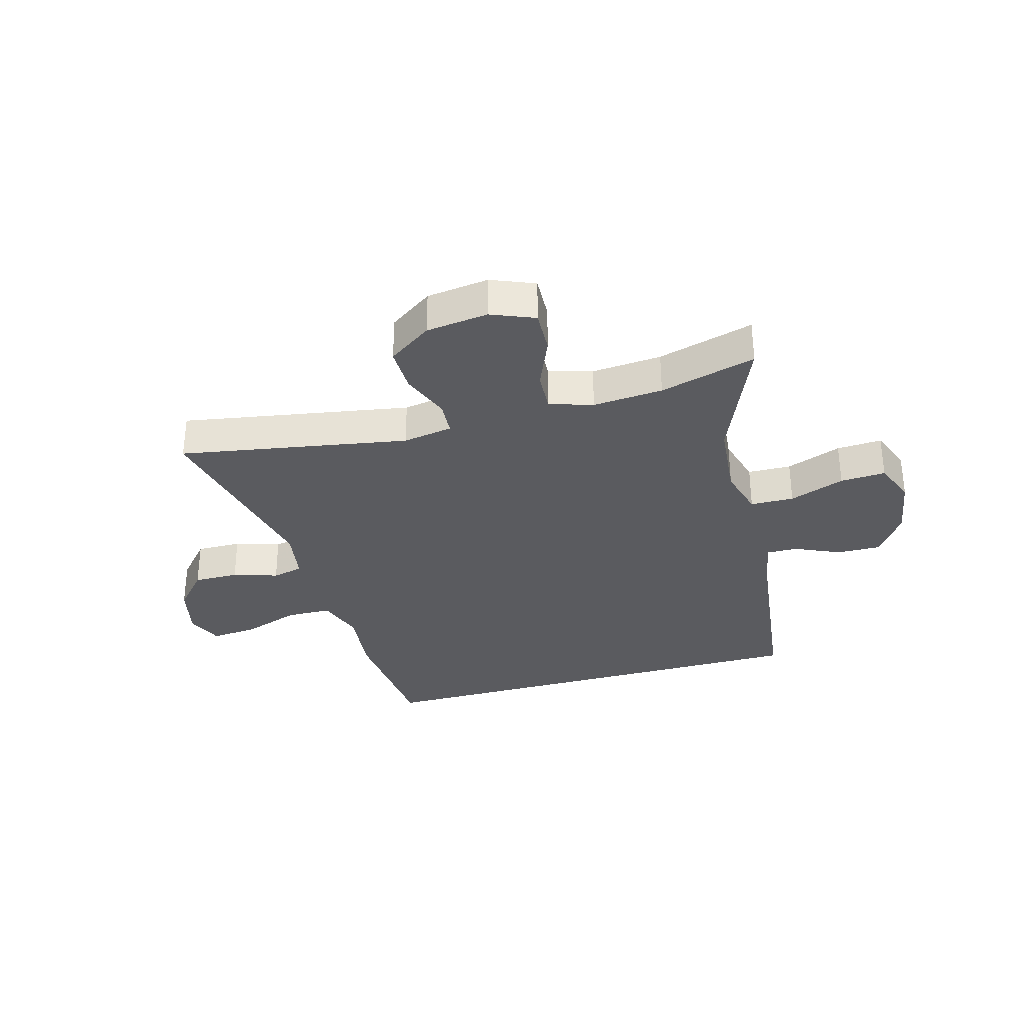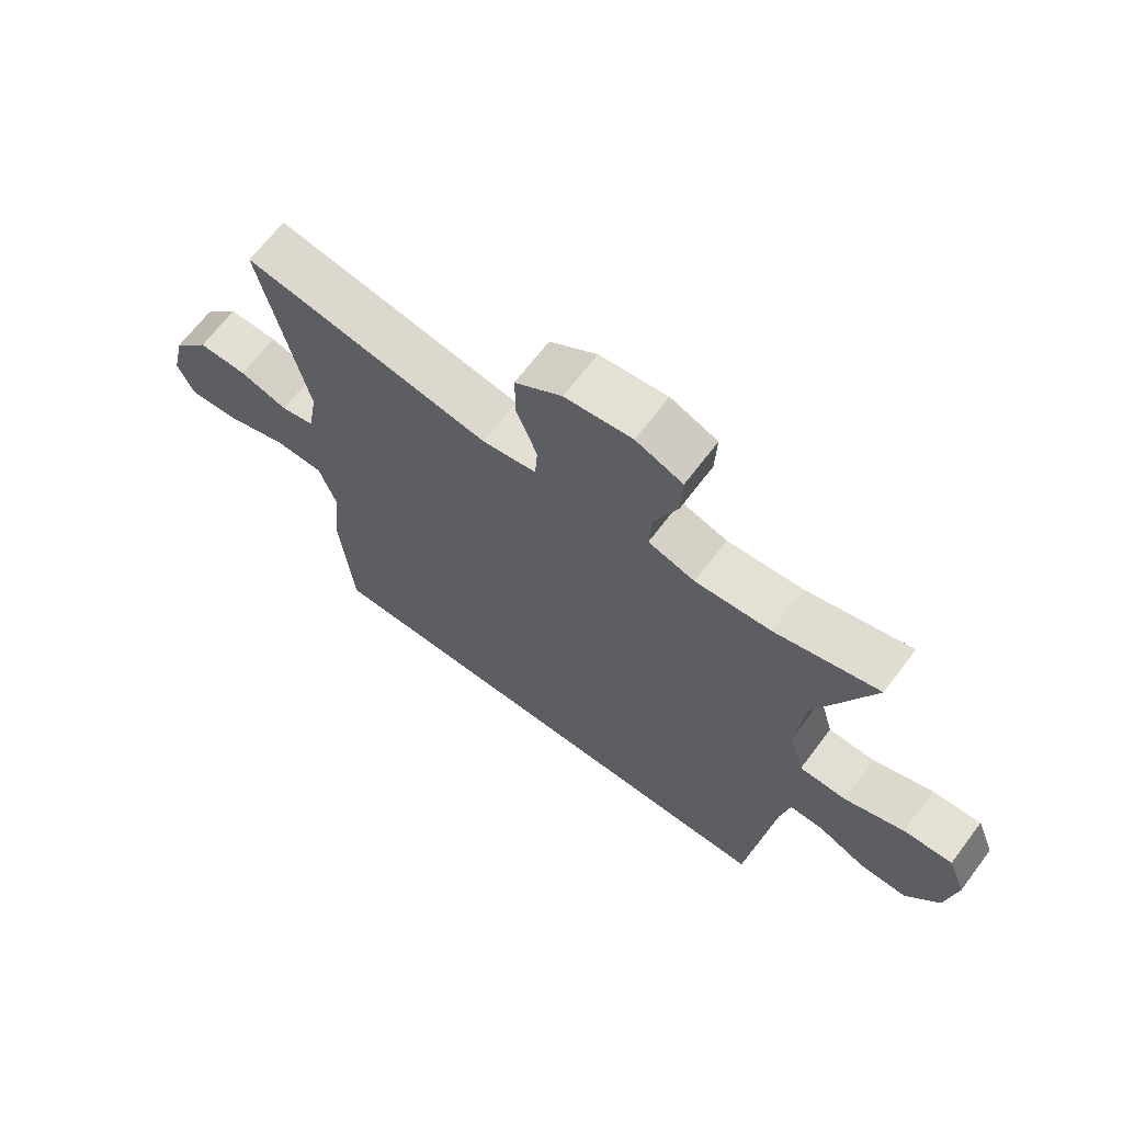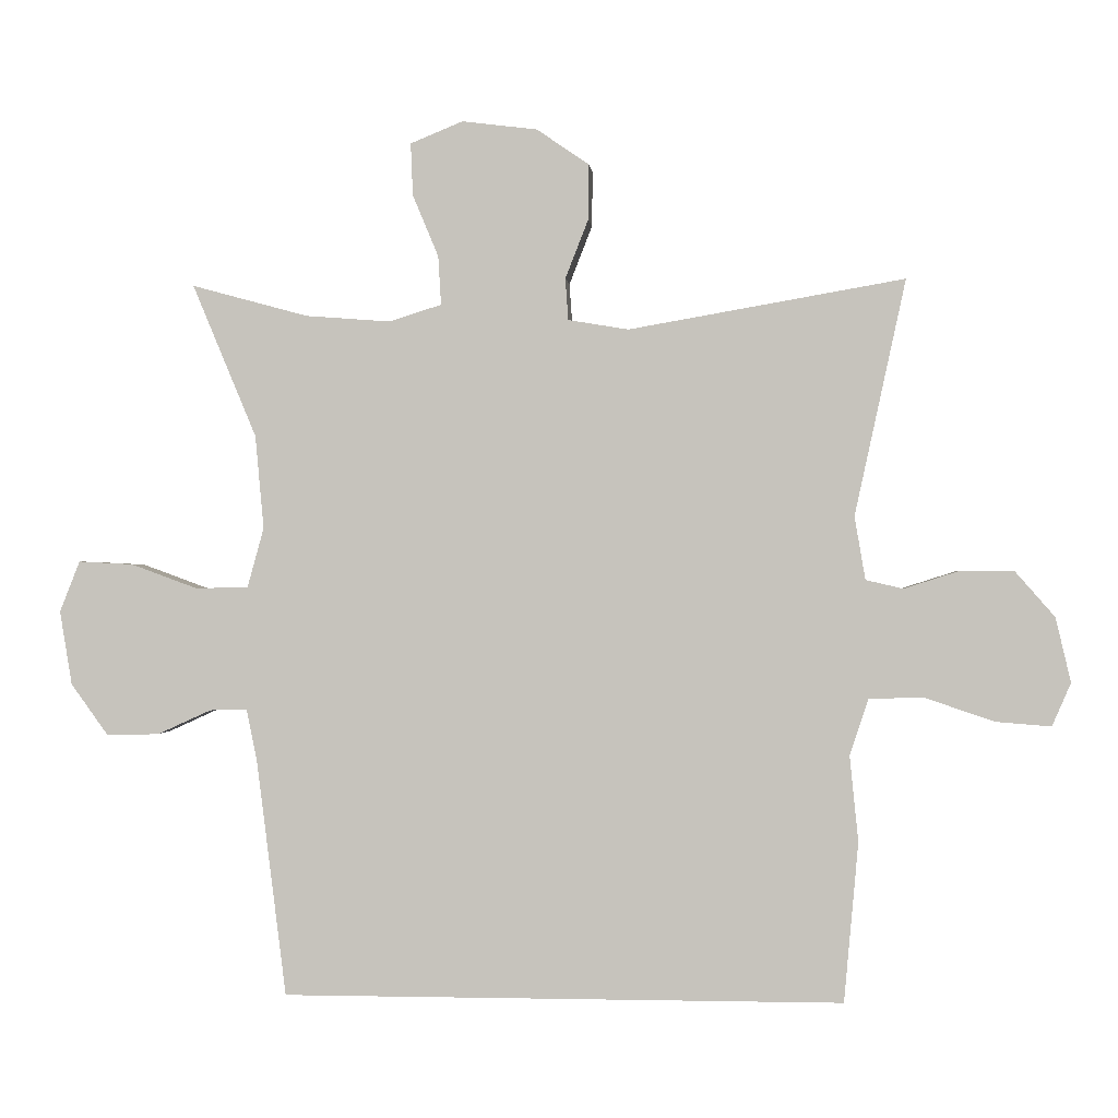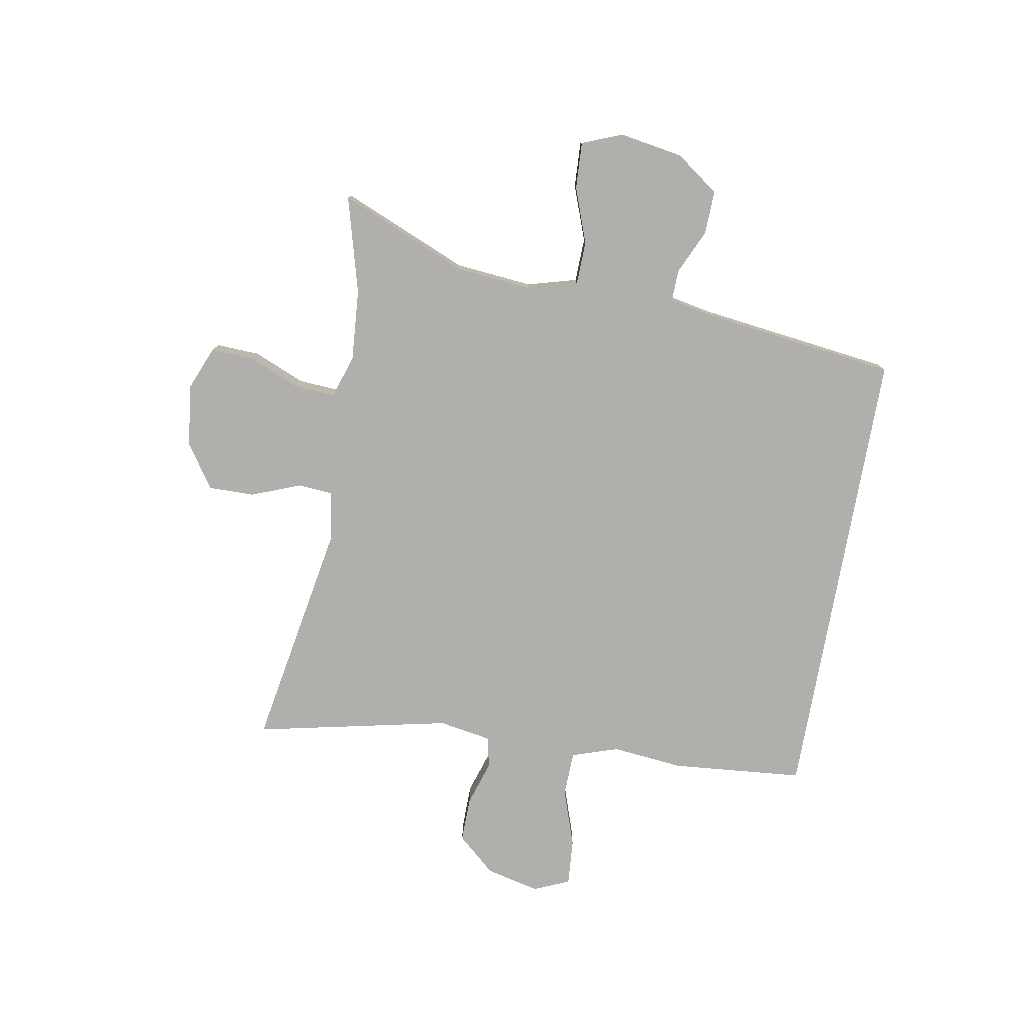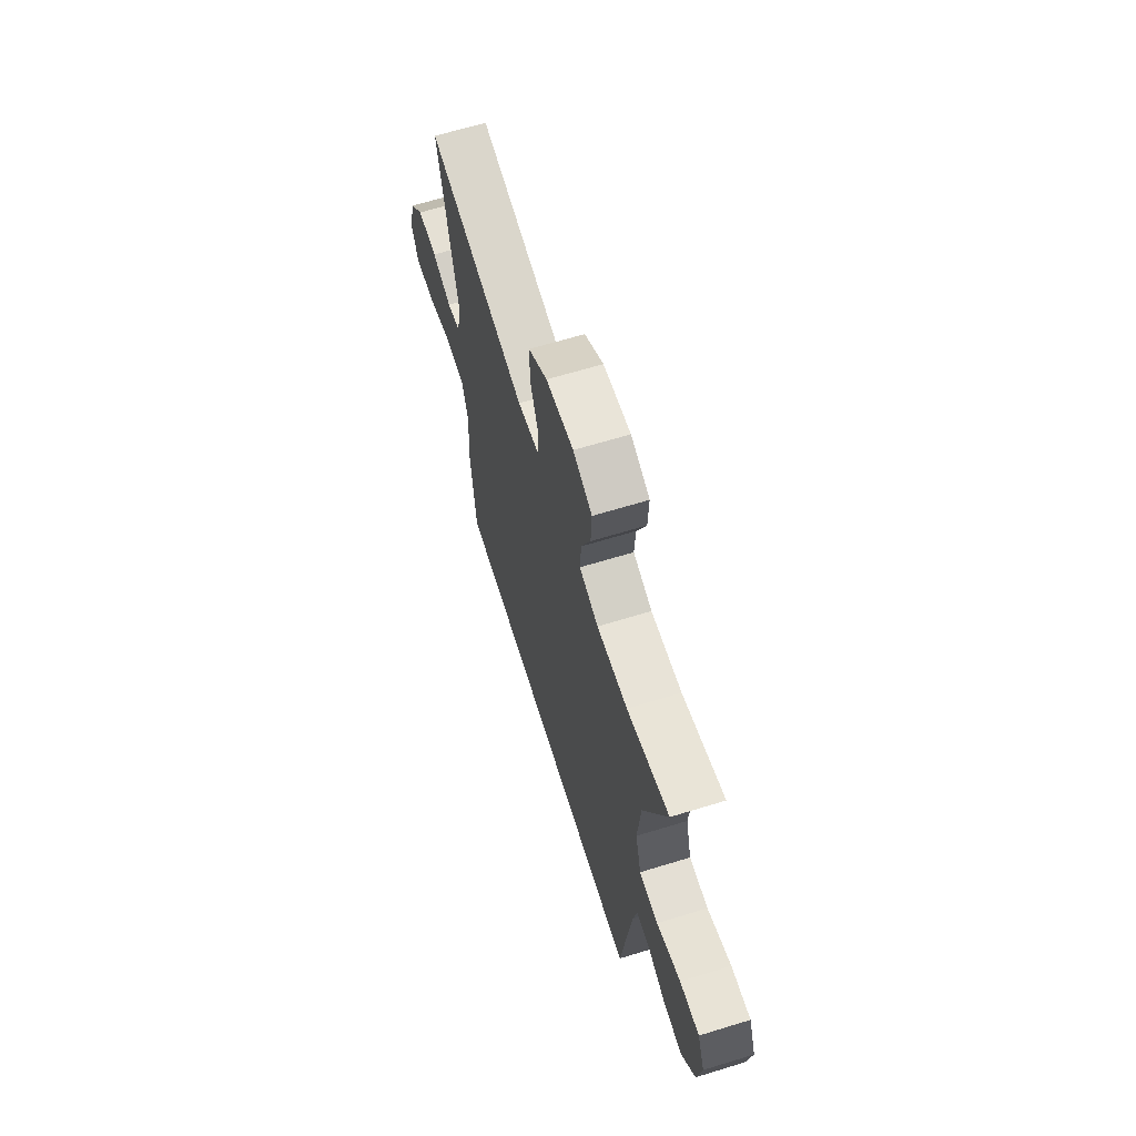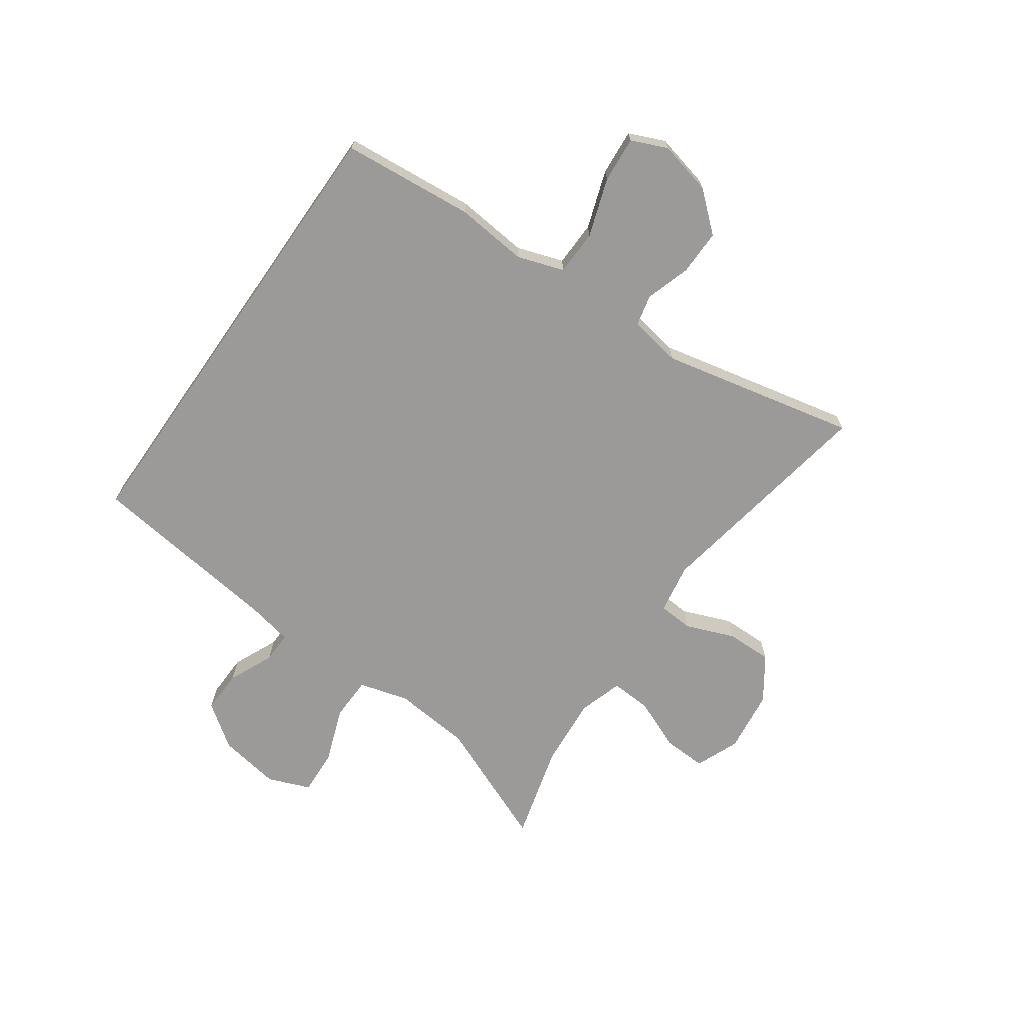
<metadata>
{"format":"obj","ext":"obj","renderer":"f3d","projection":"perspective","resolution":1024,"background":"white","views":[{"elev":-32.8,"azim":15.7,"up":"+Y"},{"elev":66.8,"azim":37.0,"up":"+Z"},{"elev":-0.4,"azim":-175.0,"up":"+Z"},{"elev":-78.1,"azim":79.9,"up":"+Y"},{"elev":64.9,"azim":72.8,"up":"+Z"},{"elev":-69.3,"azim":-125.0,"up":"+Y"}]}
</metadata>
<code>
v -0.5 0.07 0.5
v -0.116 0.07 0.433
v -0.032 0.07 0.447
v -0.028 0.07 0.505
v -0.06 0.07 0.587
v -0.061 0.07 0.664
v 0.012 0.07 0.714
v 0.117 0.07 0.727
v 0.19 0.07 0.697
v 0.187 0.07 0.624
v 0.151 0.07 0.538
v 0.147 0.07 0.47
v 0.22 0.07 0.447
v 0.338 0.07 0.456
v 0.5 0.07 0.5
v 0.411 0.07 0.287
v 0.399 0.07 0.157
v 0.422 0.07 0.074
v 0.495 0.07 0.072
v 0.588 0.07 0.106
v 0.664 0.07 0.11
v 0.692 0.07 0.039
v 0.675 0.07 -0.064
v 0.623 0.07 -0.136
v 0.55 0.07 -0.134
v 0.475 0.07 -0.1
v 0.423 0.07 -0.099
v 0.408 0.07 -0.174
v 0.367 0.07 -0.5
v -0.414 0.07 -0.5
v -0.434 0.07 -0.278
v -0.422 0.07 -0.158
v -0.448 0.07 -0.08
v -0.524 0.07 -0.078
v -0.621 0.07 -0.111
v -0.698 0.07 -0.117
v -0.724 0.07 -0.057
v -0.703 0.07 0.033
v -0.647 0.07 0.097
v -0.571 0.07 0.096
v -0.496 0.07 0.072
v -0.444 0.07 0.084
v -0.429 0.07 0.172
v -0.5 0 0.5
v -0.116 0 0.433
v -0.032 0 0.447
v -0.028 0 0.505
v -0.06 0 0.587
v -0.061 0 0.664
v 0.012 0 0.714
v 0.117 0 0.727
v 0.19 0 0.697
v 0.187 0 0.624
v 0.151 0 0.538
v 0.147 0 0.47
v 0.22 0 0.447
v 0.338 0 0.456
v 0.5 0 0.5
v 0.411 0 0.287
v 0.399 0 0.157
v 0.422 0 0.074
v 0.495 0 0.072
v 0.588 0 0.106
v 0.664 0 0.11
v 0.692 0 0.039
v 0.675 0 -0.064
v 0.623 0 -0.136
v 0.55 0 -0.134
v 0.475 0 -0.1
v 0.423 0 -0.099
v 0.408 0 -0.174
v 0.367 0 -0.5
v -0.414 0 -0.5
v -0.434 0 -0.278
v -0.422 0 -0.158
v -0.448 0 -0.08
v -0.524 0 -0.078
v -0.621 0 -0.111
v -0.698 0 -0.117
v -0.724 0 -0.057
v -0.703 0 0.033
v -0.647 0 0.097
v -0.571 0 0.096
v -0.496 0 0.072
v -0.444 0 0.084
v -0.429 0 0.172
f 39 40 41
f 38 39 41
f 37 38 41
f 36 37 41
f 35 36 41
f 34 35 41
f 33 34 41 42
f 32 33 42 43
f 30 31 32
f 29 30 32
f 28 29 32
f 27 28 32 43
f 24 25 26
f 23 24 26
f 22 23 26
f 21 22 26
f 20 21 26
f 19 20 26
f 18 19 26 27
f 43 1 2
f 27 43 2
f 18 27 2
f 17 18 2
f 14 15 16
f 13 14 16 17
f 9 10 11
f 8 9 11
f 7 8 11
f 6 7 11
f 5 6 11
f 4 5 11
f 3 4 11 12
f 12 13 17
f 3 12 17
f 2 3 17
f 84 83 82
f 84 82 81
f 84 81 80
f 84 80 79
f 84 79 78
f 84 78 77
f 85 84 77 76
f 86 85 76 75
f 75 74 73
f 75 73 72
f 75 72 71
f 86 75 71 70
f 69 68 67
f 69 67 66
f 69 66 65
f 69 65 64
f 69 64 63
f 69 63 62
f 70 69 62 61
f 45 44 86
f 45 86 70
f 45 70 61
f 45 61 60
f 59 58 57
f 60 59 57 56
f 54 53 52
f 54 52 51
f 54 51 50
f 54 50 49
f 54 49 48
f 54 48 47
f 55 54 47 46
f 60 56 55
f 60 55 46
f 60 46 45
f 1 44 45 2
f 2 45 46 3
f 3 46 47 4
f 4 47 48 5
f 5 48 49 6
f 6 49 50 7
f 7 50 51 8
f 8 51 52 9
f 9 52 53 10
f 10 53 54 11
f 11 54 55 12
f 12 55 56 13
f 13 56 57 14
f 14 57 58 15
f 15 58 59 16
f 16 59 60 17
f 17 60 61 18
f 18 61 62 19
f 19 62 63 20
f 20 63 64 21
f 21 64 65 22
f 22 65 66 23
f 23 66 67 24
f 24 67 68 25
f 25 68 69 26
f 26 69 70 27
f 27 70 71 28
f 28 71 72 29
f 29 72 73 30
f 30 73 74 31
f 31 74 75 32
f 32 75 76 33
f 33 76 77 34
f 34 77 78 35
f 35 78 79 36
f 36 79 80 37
f 37 80 81 38
f 38 81 82 39
f 39 82 83 40
f 40 83 84 41
f 41 84 85 42
f 42 85 86 43
f 43 86 44 1

</code>
